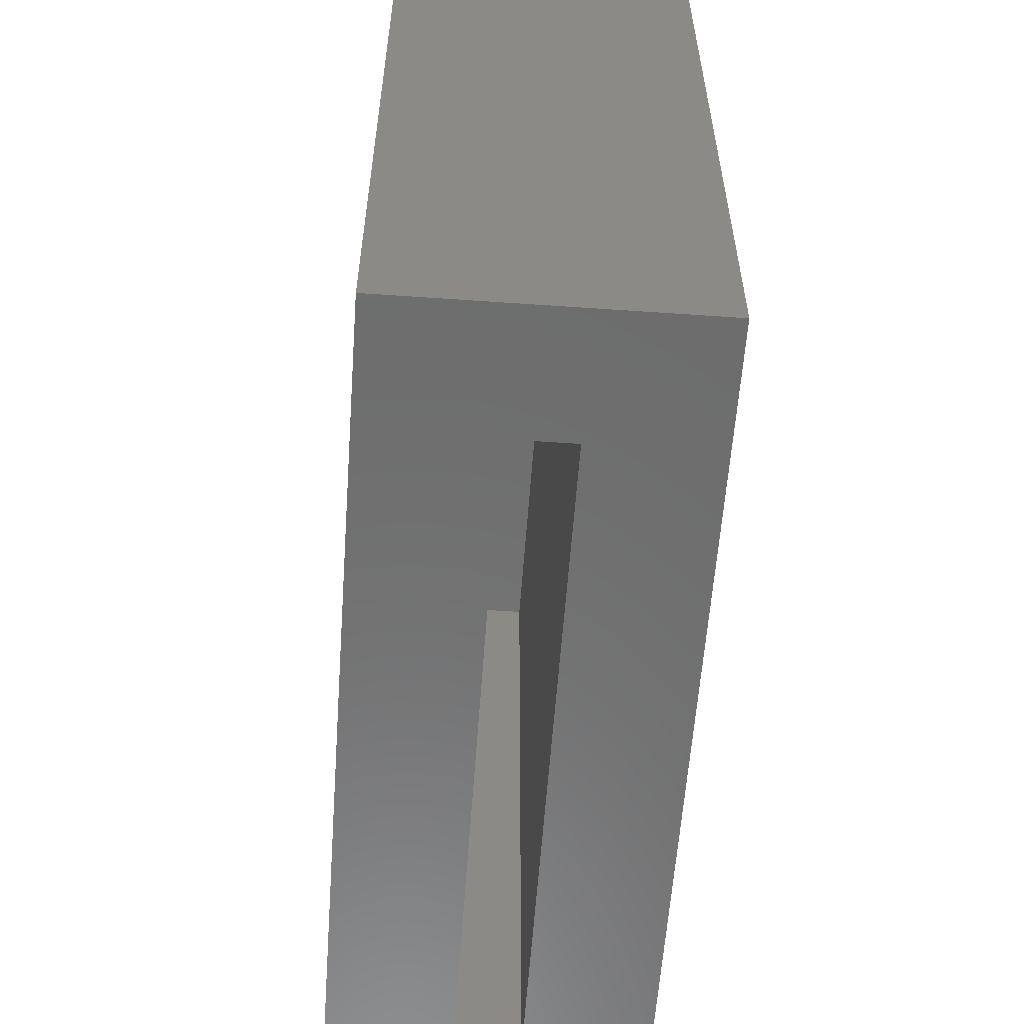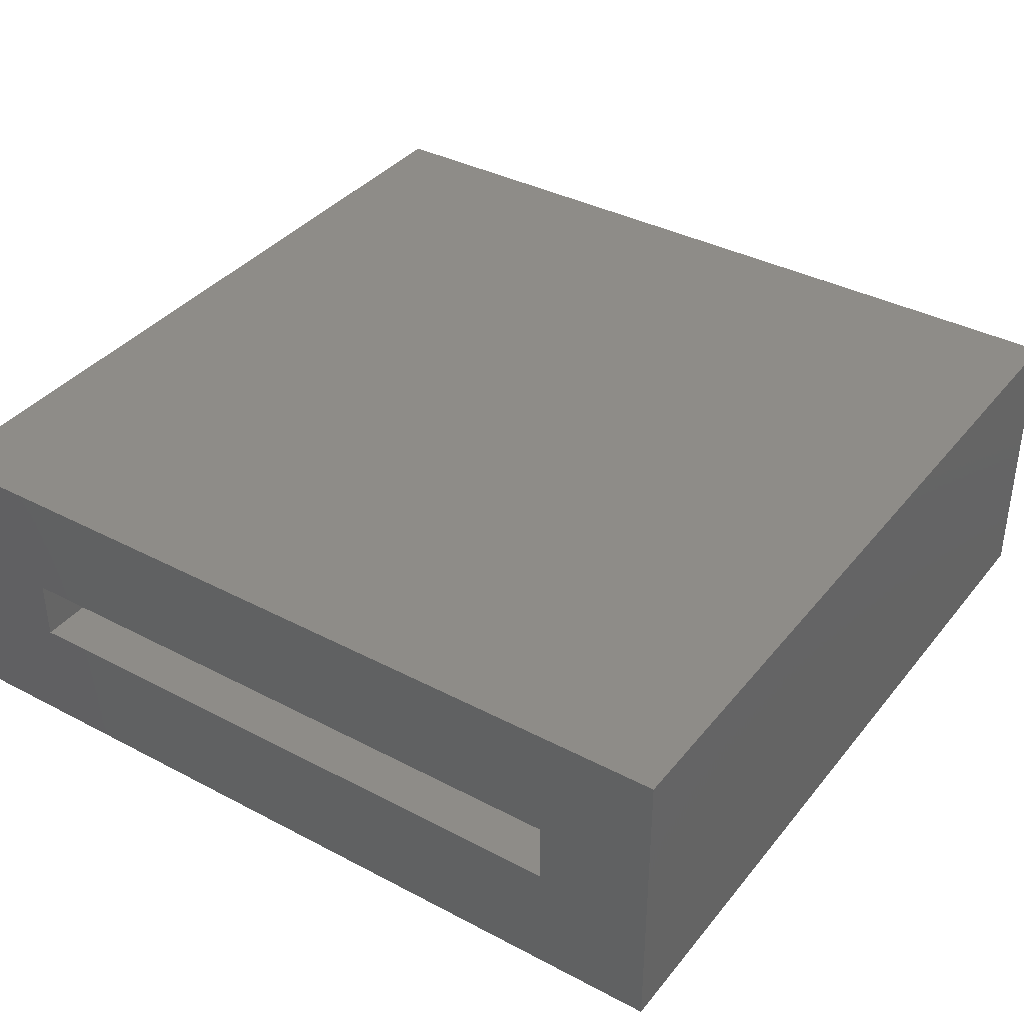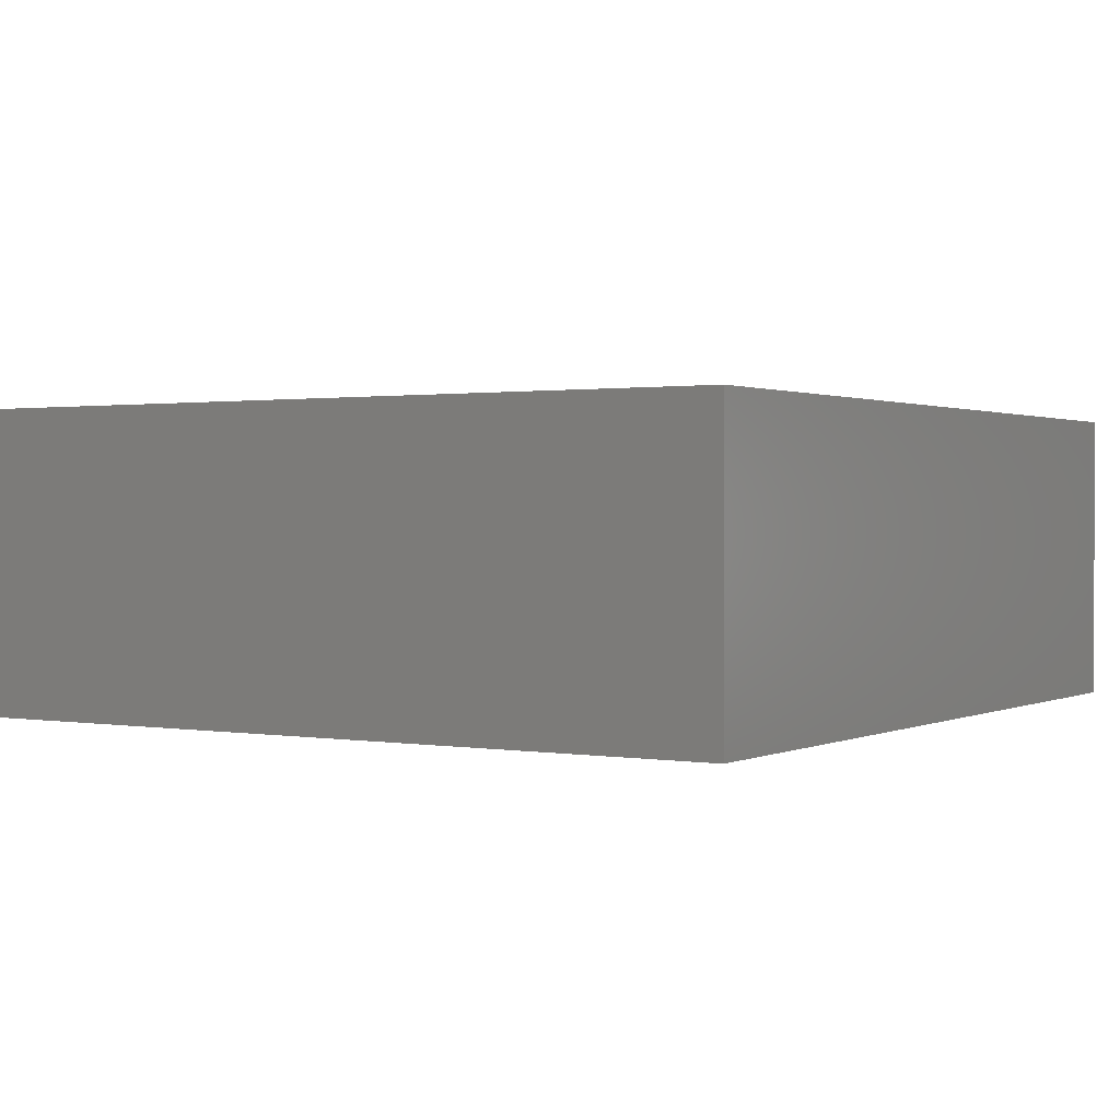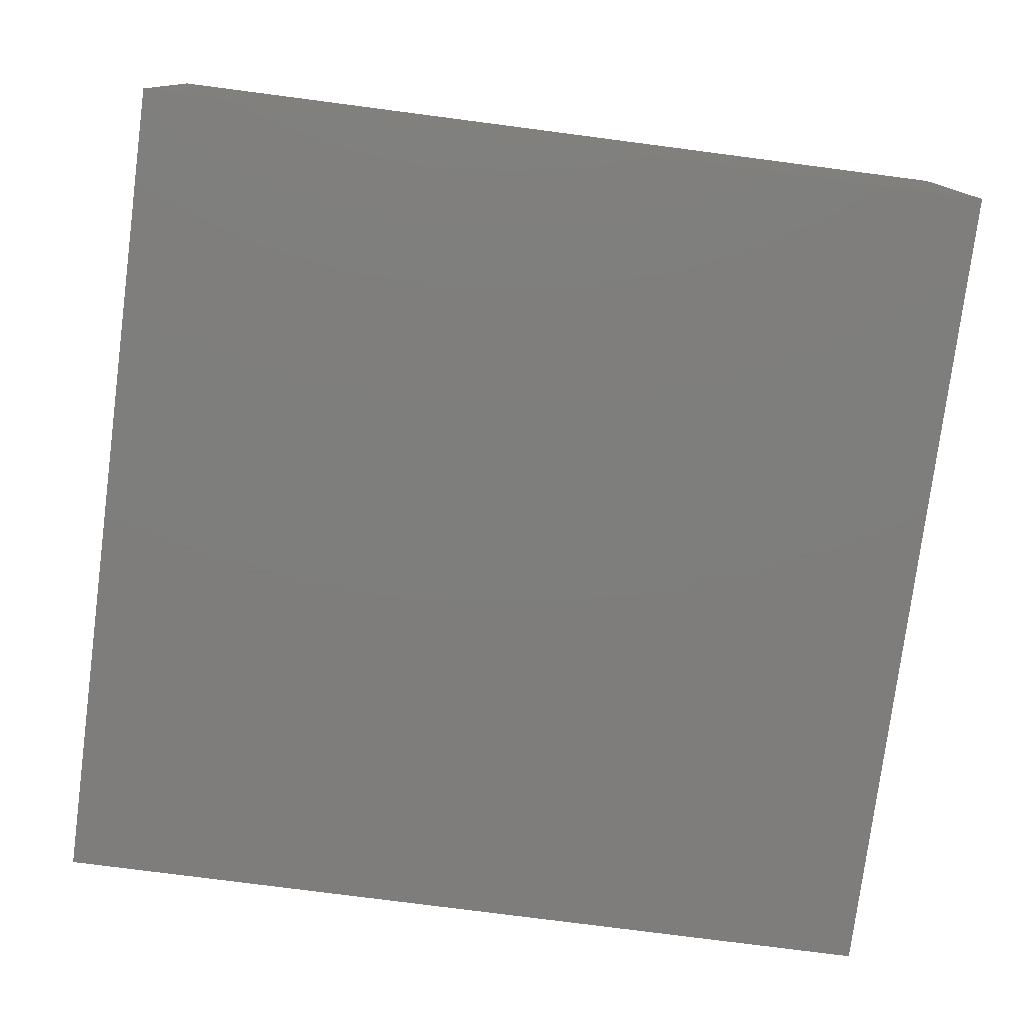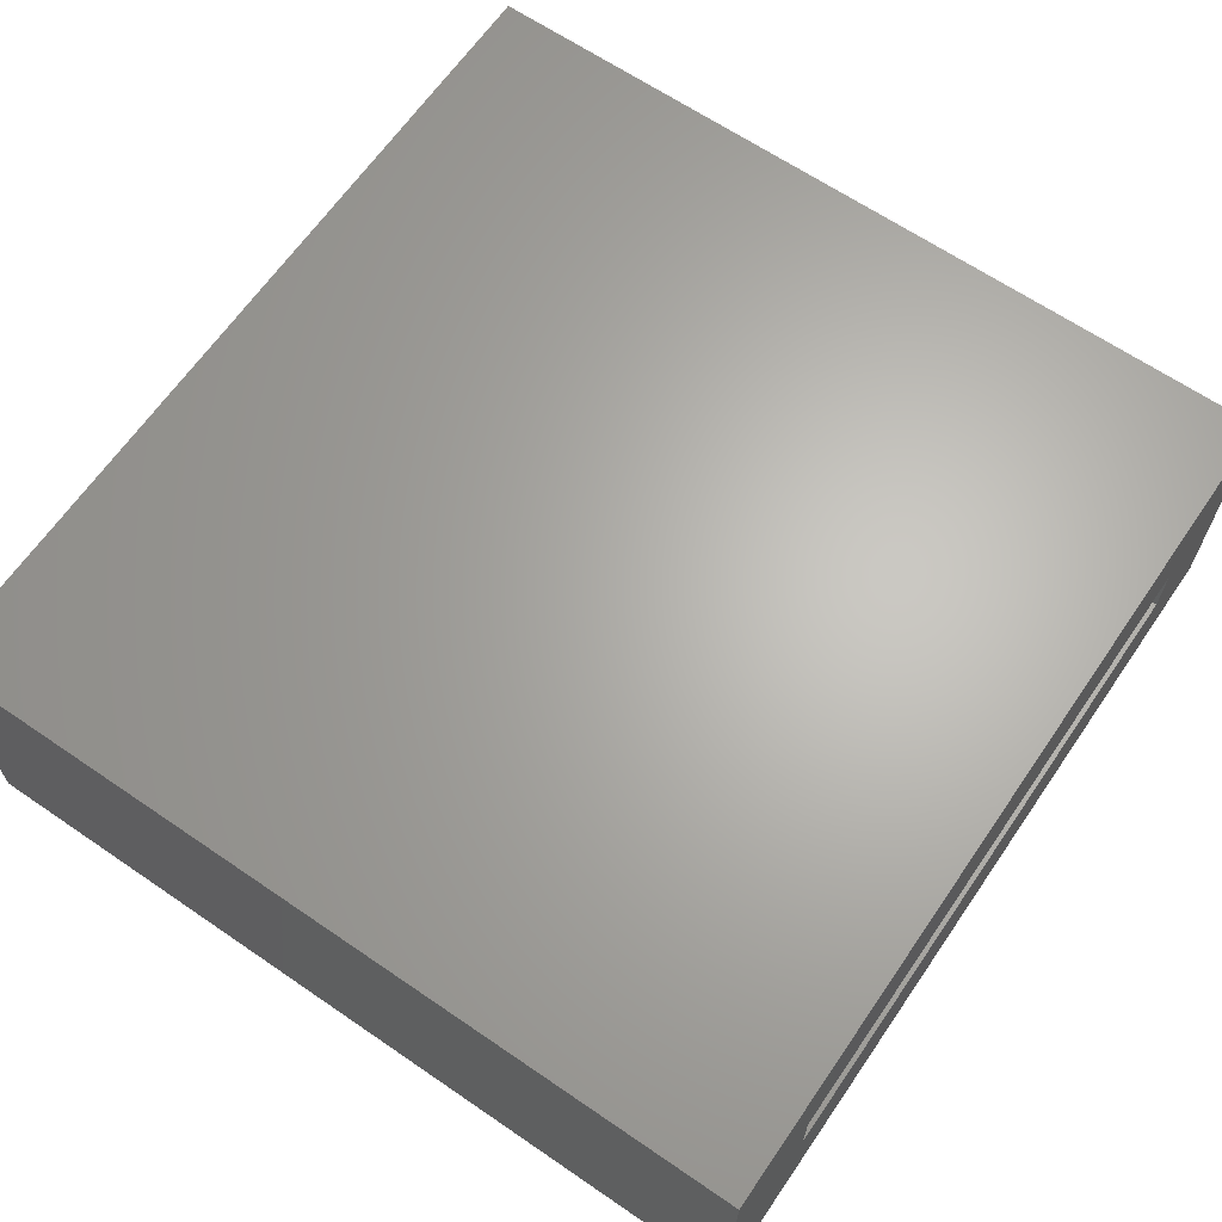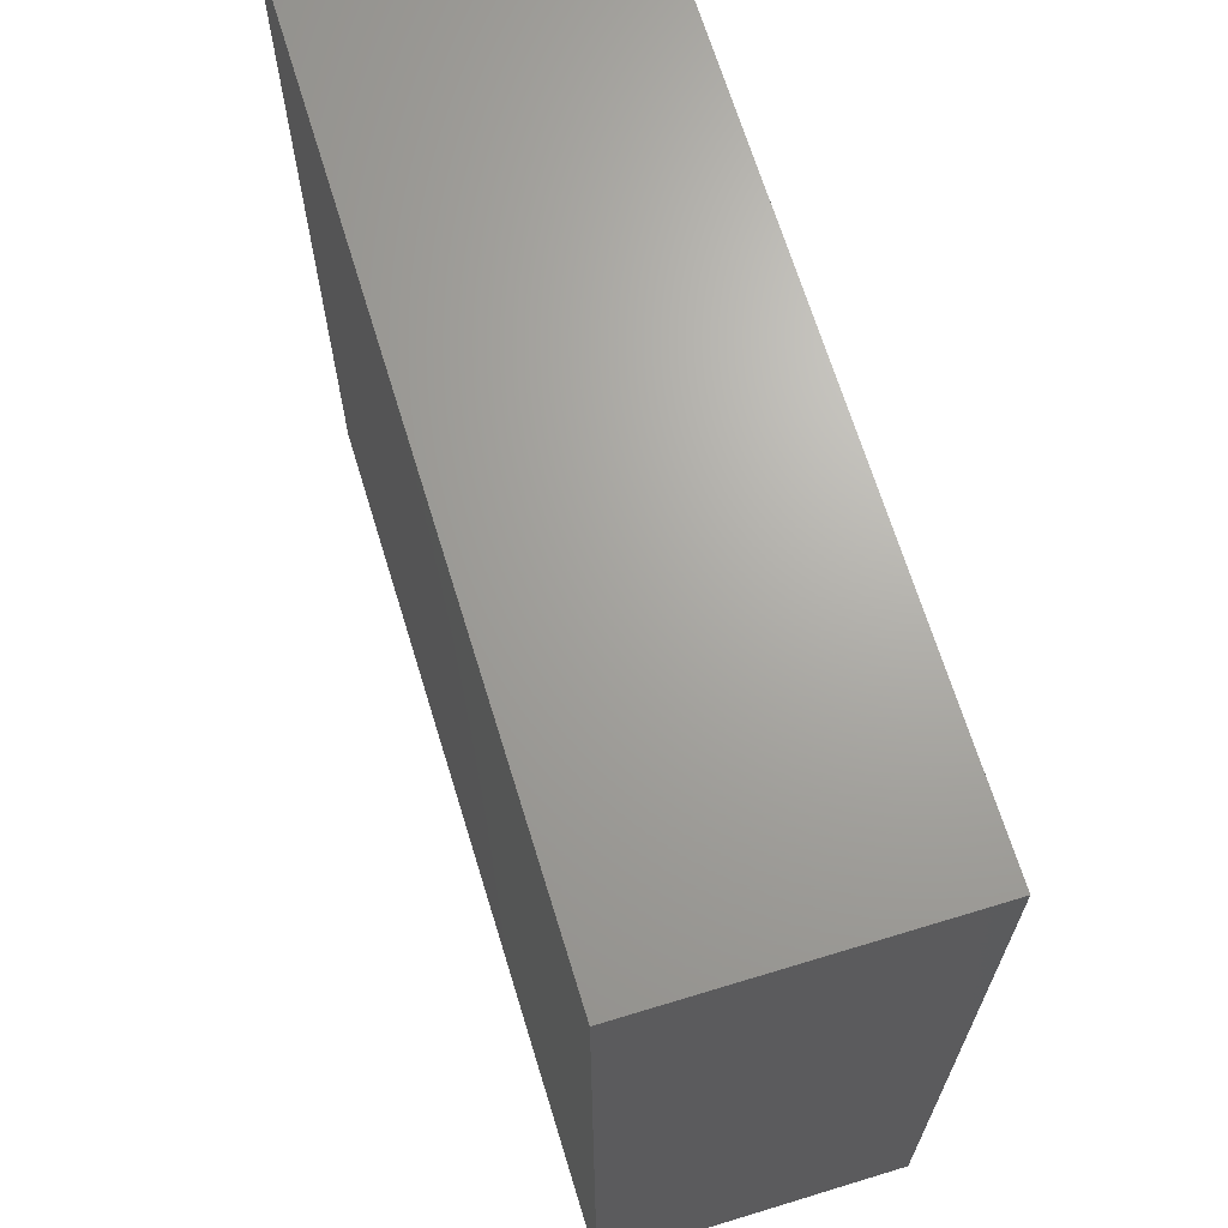
<metadata>
{"format":"stl","ext":"stl","renderer":"f3d","projection":"perspective","resolution":1024,"background":"white","views":[{"elev":-59.2,"azim":-94.1,"up":"+Y"},{"elev":37.4,"azim":34.0,"up":"+Z"},{"elev":1.1,"azim":122.0,"up":"+Z"},{"elev":-77.6,"azim":172.6,"up":"+Z"},{"elev":65.1,"azim":-55.5,"up":"+Z"},{"elev":67.5,"azim":73.0,"up":"+Y"}]}
</metadata>
<code>
# stl→obj: 16 verts, 28 faces
v 0.7727 0 0.2031
v 0.6555 0 0.08594
v 0.7727 0 -0.09375
v 0.6555 0 0.02344
v -0.09375 0 -0.09375
v 0.02344 0 0.02344
v -0.09375 0 0.2031
v 0.02344 0 0.08594
v 0.6555 0.7266 0.08594
v 0.6555 0.7266 0.02344
v 0.02344 0.7266 0.08594
v 0.02344 0.7266 0.02344
v 0.7727 0.8438 0.2031
v 0.7727 0.8438 -0.09375
v -0.09375 0.8438 0.2031
v -0.09375 0.8438 -0.09375
f 1 2 3
f 3 2 4
f 3 4 5
f 5 4 6
f 5 6 7
f 7 6 8
f 7 8 1
f 1 8 2
f 2 9 4
f 4 9 10
f 11 8 12
f 12 8 6
f 6 4 12
f 12 4 10
f 8 11 2
f 2 11 9
f 1 3 13
f 13 3 14
f 13 14 15
f 15 14 16
f 15 16 7
f 7 16 5
f 16 14 5
f 5 14 3
f 15 7 13
f 13 7 1
f 9 11 10
f 10 11 12

</code>
